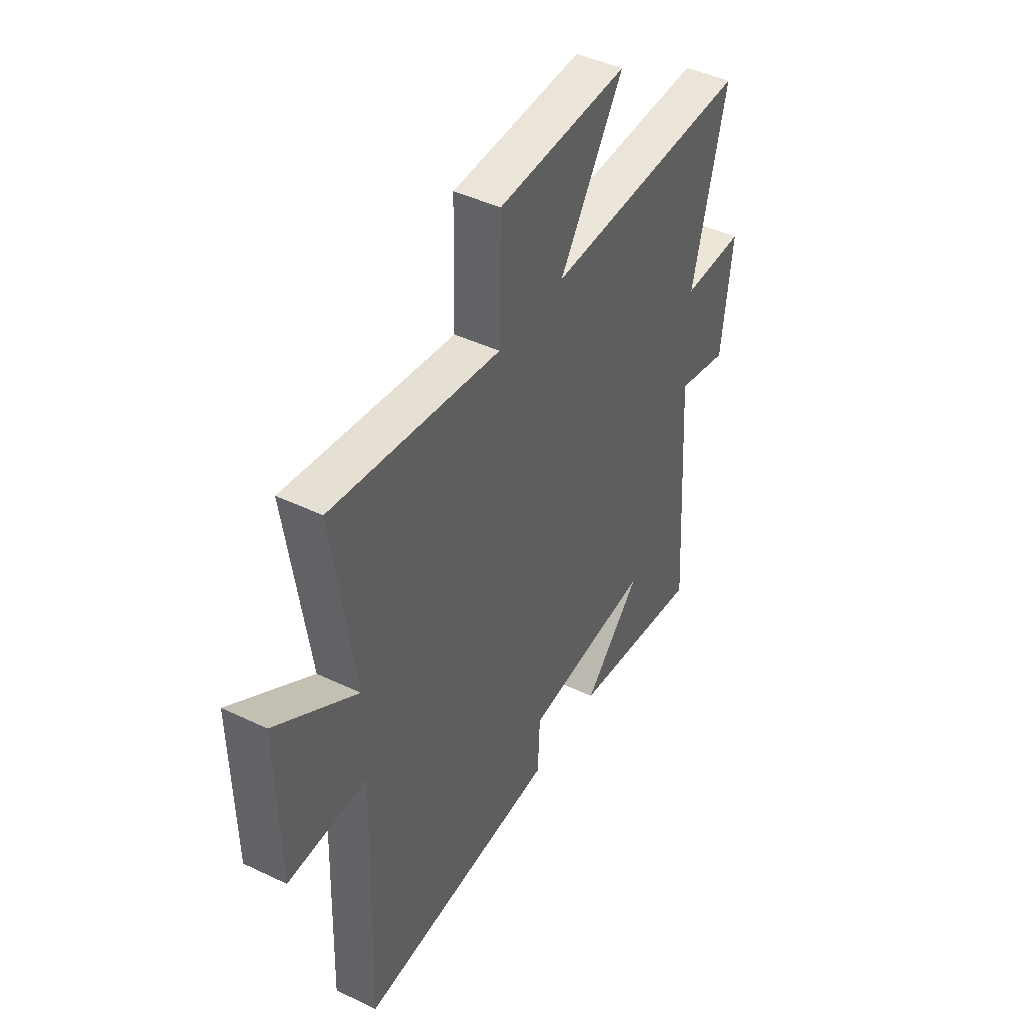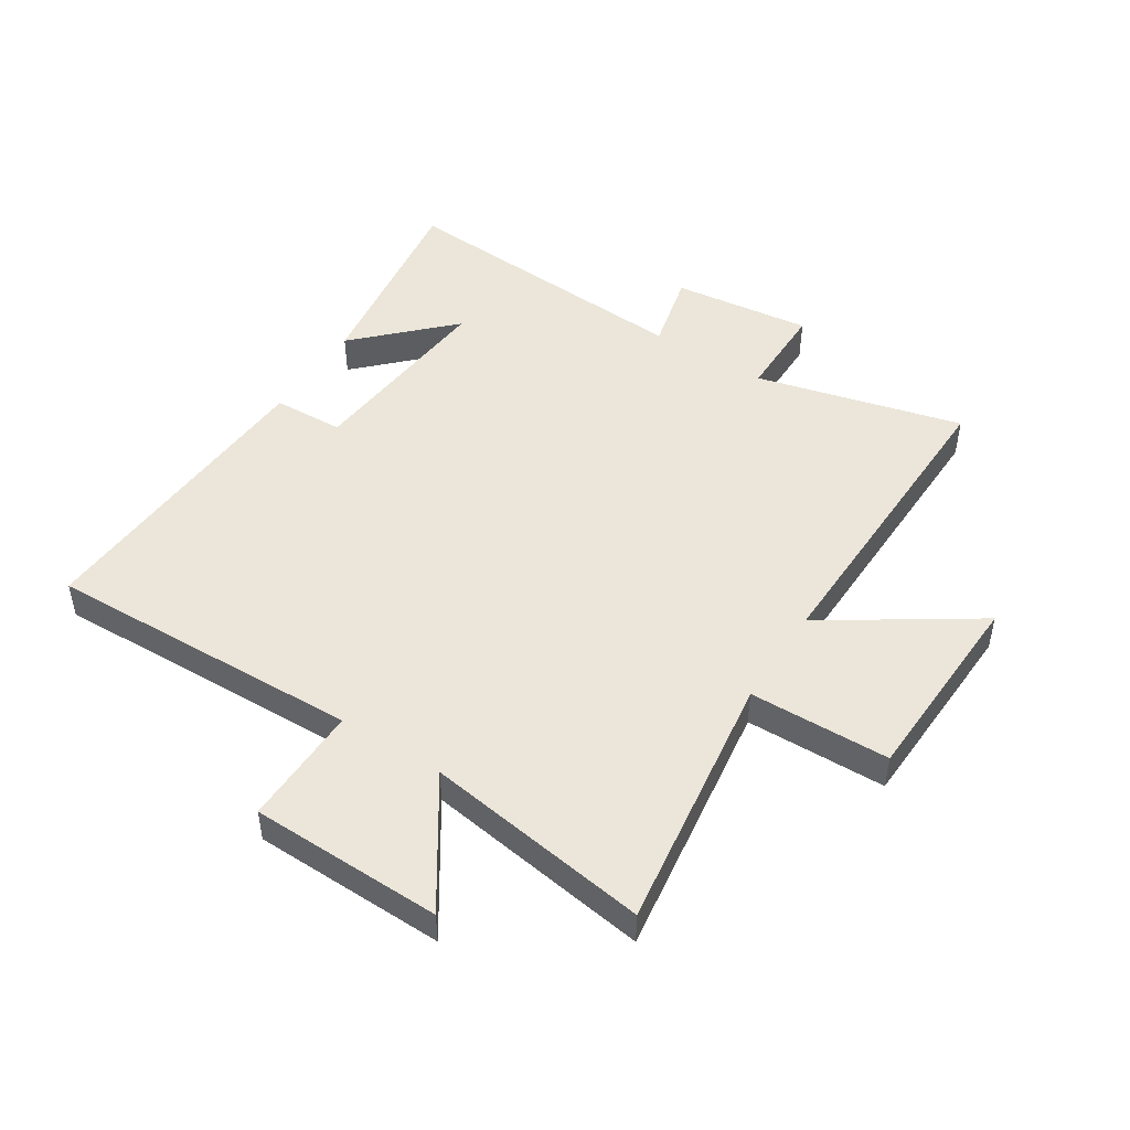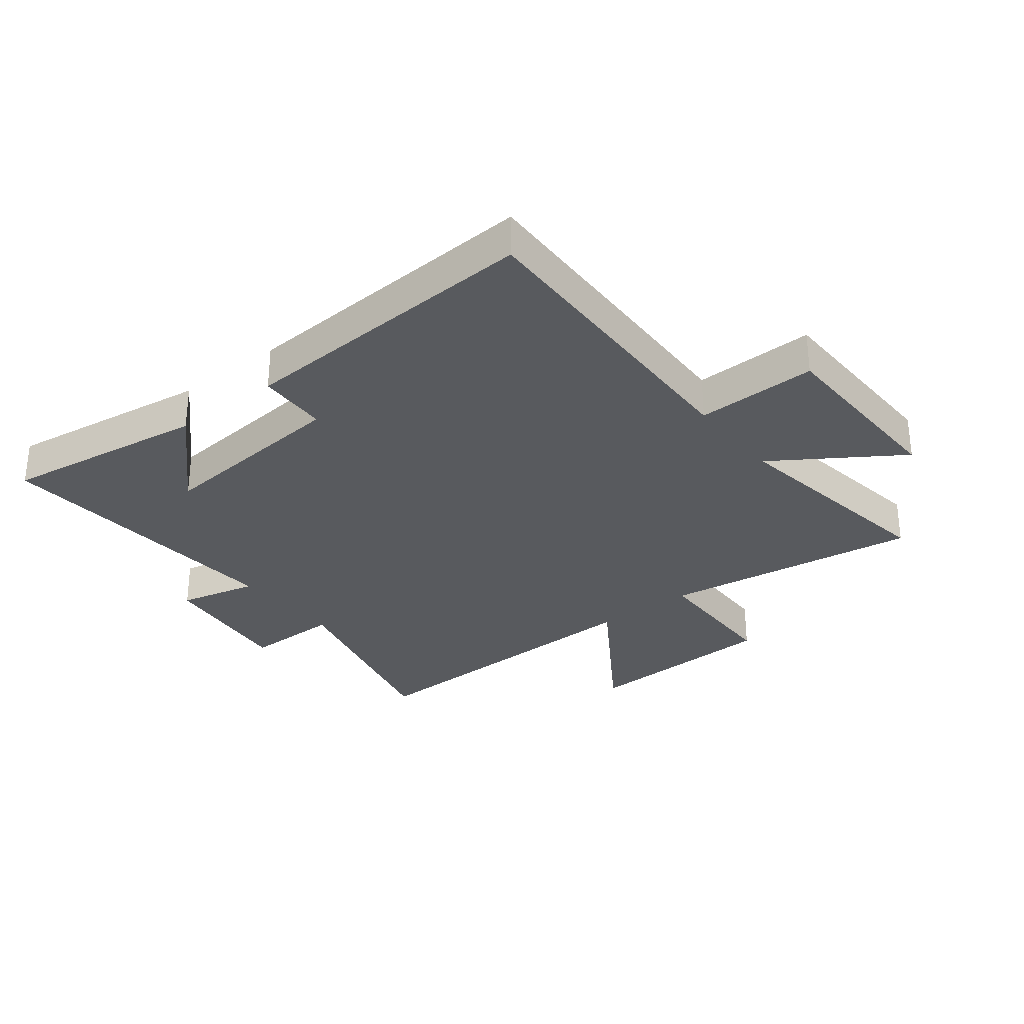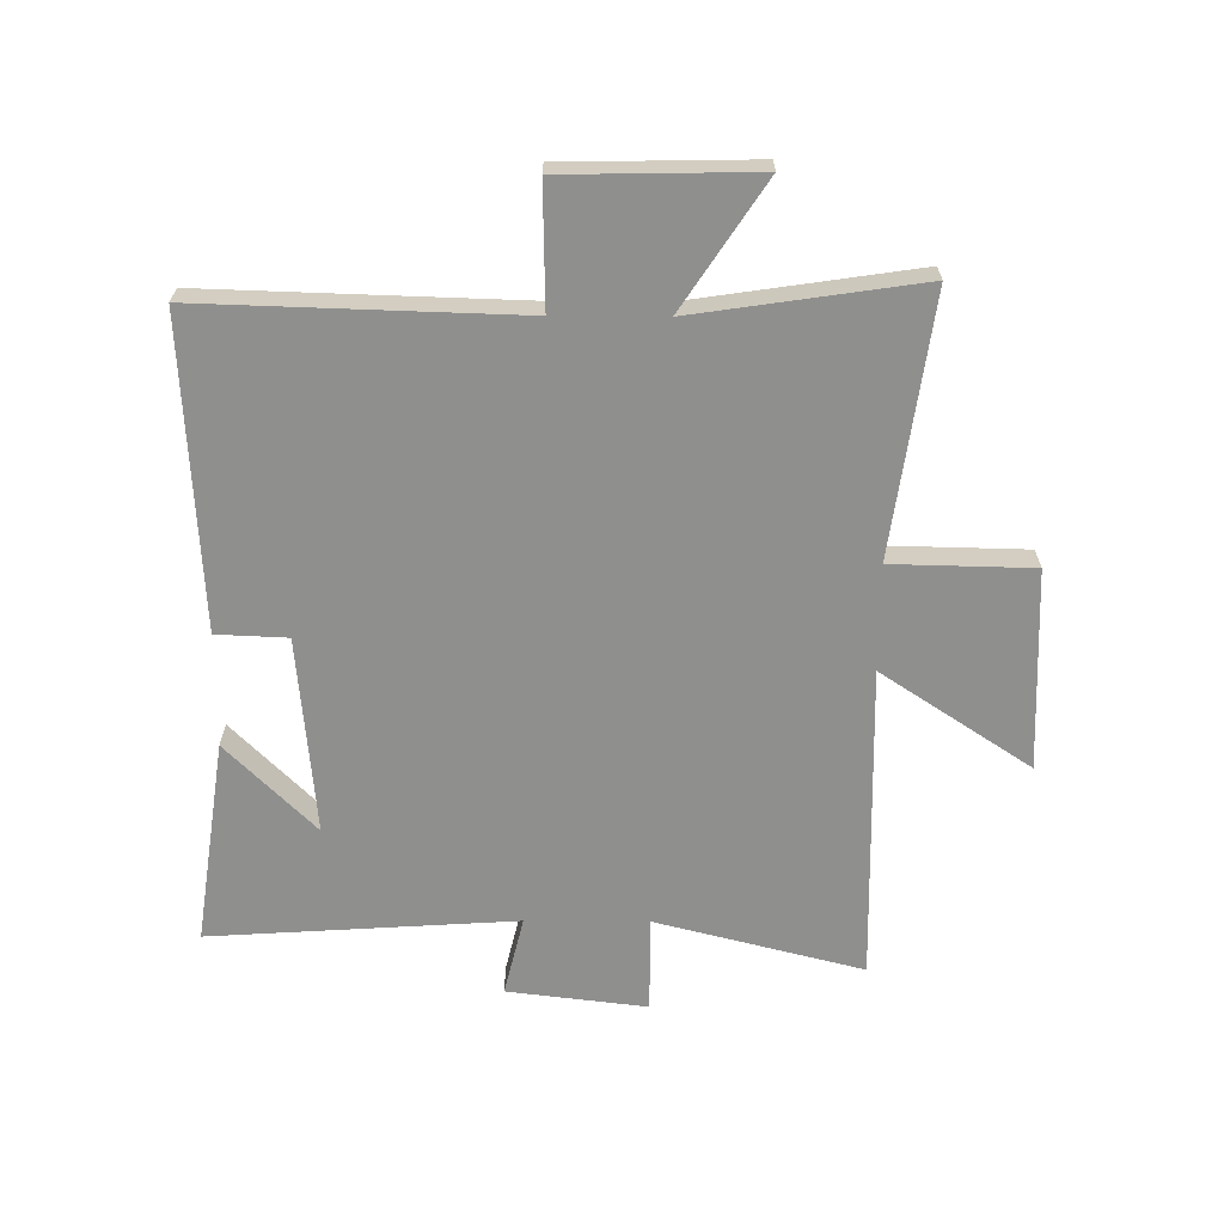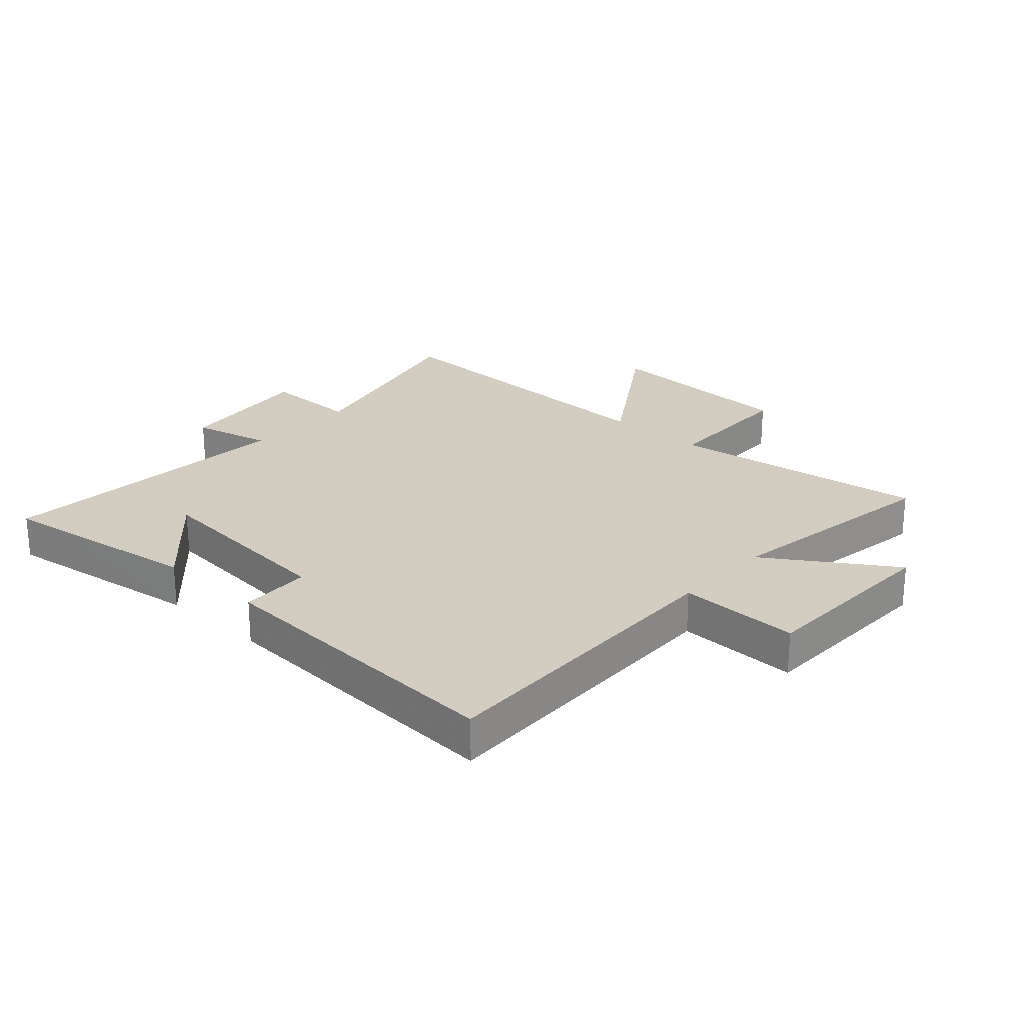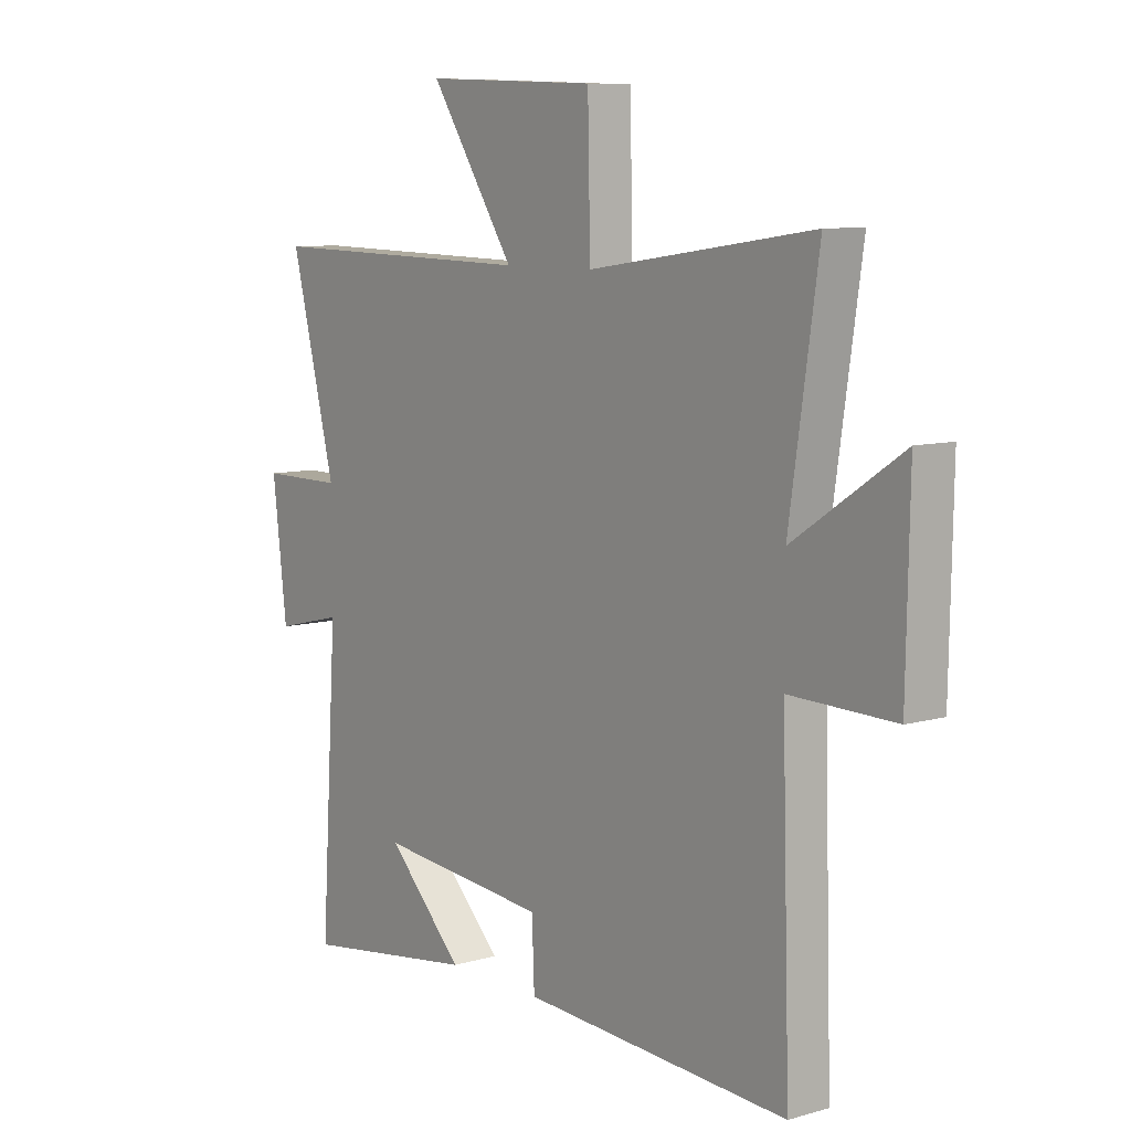
<metadata>
{"format":"obj","ext":"obj","renderer":"f3d","projection":"perspective","resolution":1024,"background":"white","views":[{"elev":44.1,"azim":-60.8,"up":"+Z"},{"elev":48.1,"azim":-57.4,"up":"+Y"},{"elev":-30.5,"azim":-141.8,"up":"+Y"},{"elev":-65.3,"azim":-90.4,"up":"+Y"},{"elev":24.5,"azim":-137.6,"up":"+Y"},{"elev":8.5,"azim":-127.7,"up":"+Z"}]}
</metadata>
<code>
v -0.556 0.07 0.561
v -0.121 0.07 0.5
v -0.116 0.07 0.736
v 0.22 0.07 0.75
v 0.055 0.07 0.5
v 0.588 0.07 0.512
v 0.5 0.07 0.165
v 0.661 0.07 0.165
v 0.633 0.07 -0.069
v 0.5 0.07 -0.037
v 0.533 0.07 -0.55
v 0.189 0.07 -0.5
v 0.338 0.07 -0.351
v 0.006 0.07 -0.381
v 0.001 0.07 -0.5
v -0.516 0.07 -0.528
v -0.5 0.07 0.003
v -0.703 0.07 -0.001
v -0.709 0.07 0.321
v -0.5 0.07 0.183
v -0.556 0 0.561
v -0.121 0 0.5
v -0.116 0 0.736
v 0.22 0 0.75
v 0.055 0 0.5
v 0.588 0 0.512
v 0.5 0 0.165
v 0.661 0 0.165
v 0.633 0 -0.069
v 0.5 0 -0.037
v 0.533 0 -0.55
v 0.189 0 -0.5
v 0.338 0 -0.351
v 0.006 0 -0.381
v 0.001 0 -0.5
v -0.516 0 -0.528
v -0.5 0 0.003
v -0.703 0 -0.001
v -0.709 0 0.321
v -0.5 0 0.183
f 17 18 19 20
f 14 15 16 17
f 13 14 17 20
f 11 12 13
f 10 11 13
f 20 1 2
f 13 20 2
f 10 13 2
f 7 8 9 10
f 5 6 7
f 5 7 10 2
f 2 3 4 5
f 40 39 38 37
f 37 36 35 34
f 40 37 34 33
f 33 32 31
f 33 31 30
f 22 21 40
f 22 40 33
f 22 33 30
f 30 29 28 27
f 27 26 25
f 22 30 27 25
f 25 24 23 22
f 1 21 22 2
f 2 22 23 3
f 3 23 24 4
f 4 24 25 5
f 5 25 26 6
f 6 26 27 7
f 7 27 28 8
f 8 28 29 9
f 9 29 30 10
f 10 30 31 11
f 11 31 32 12
f 12 32 33 13
f 13 33 34 14
f 14 34 35 15
f 15 35 36 16
f 16 36 37 17
f 17 37 38 18
f 18 38 39 19
f 19 39 40 20
f 20 40 21 1

</code>
